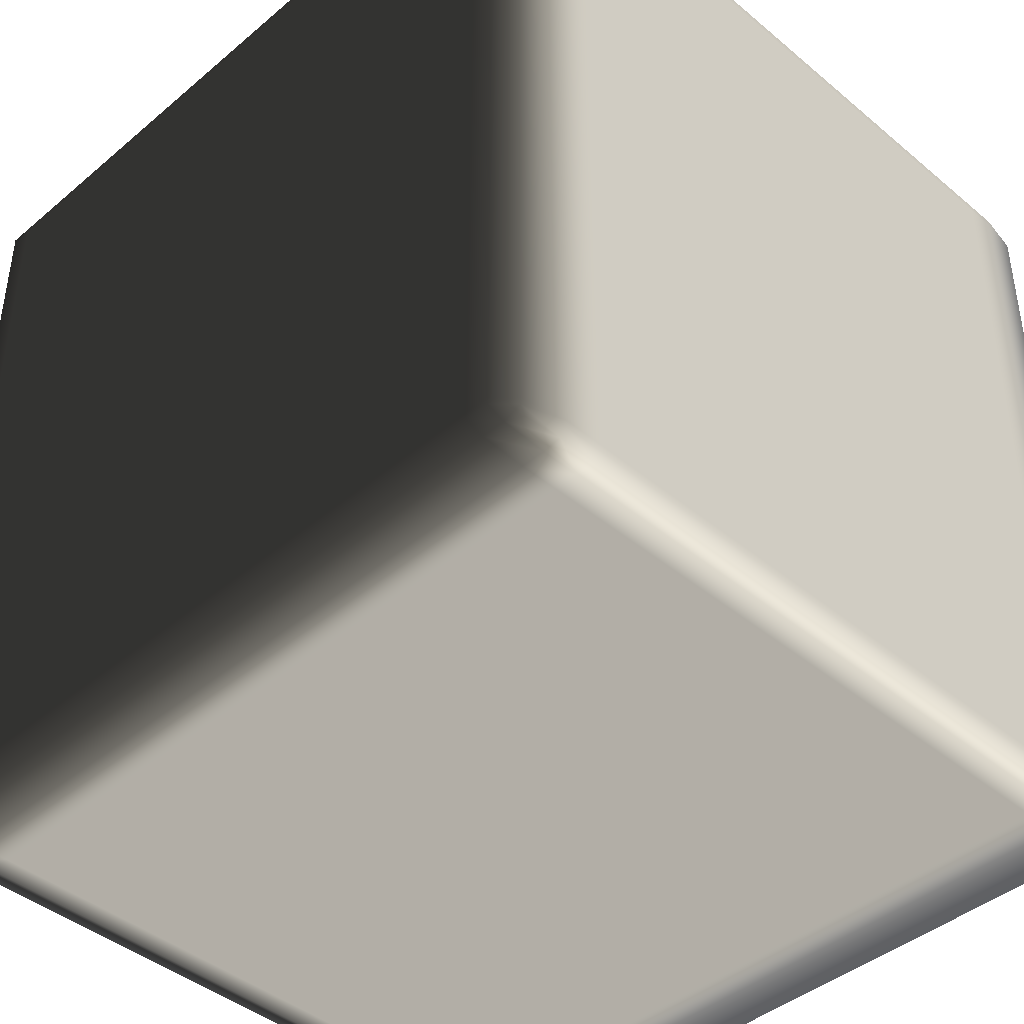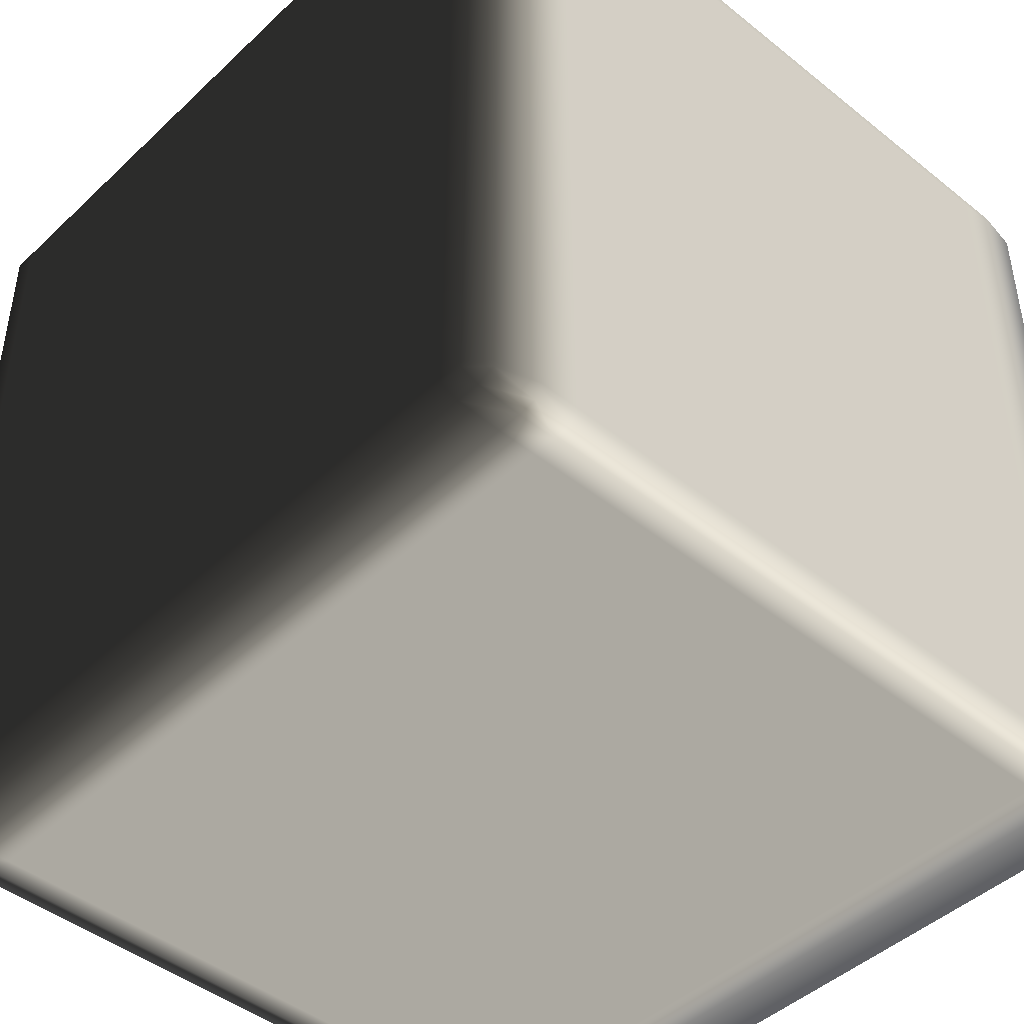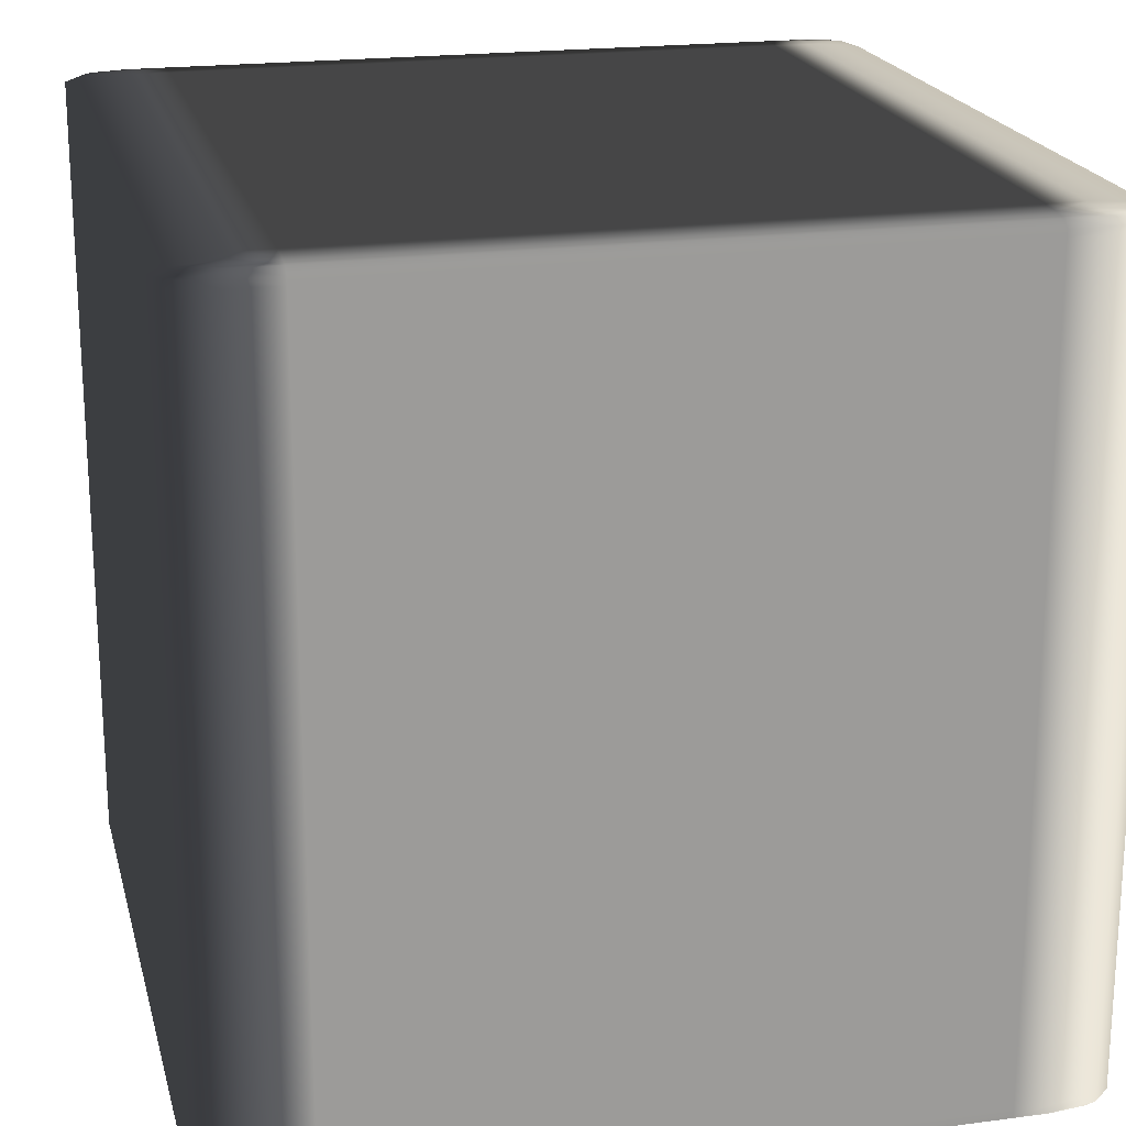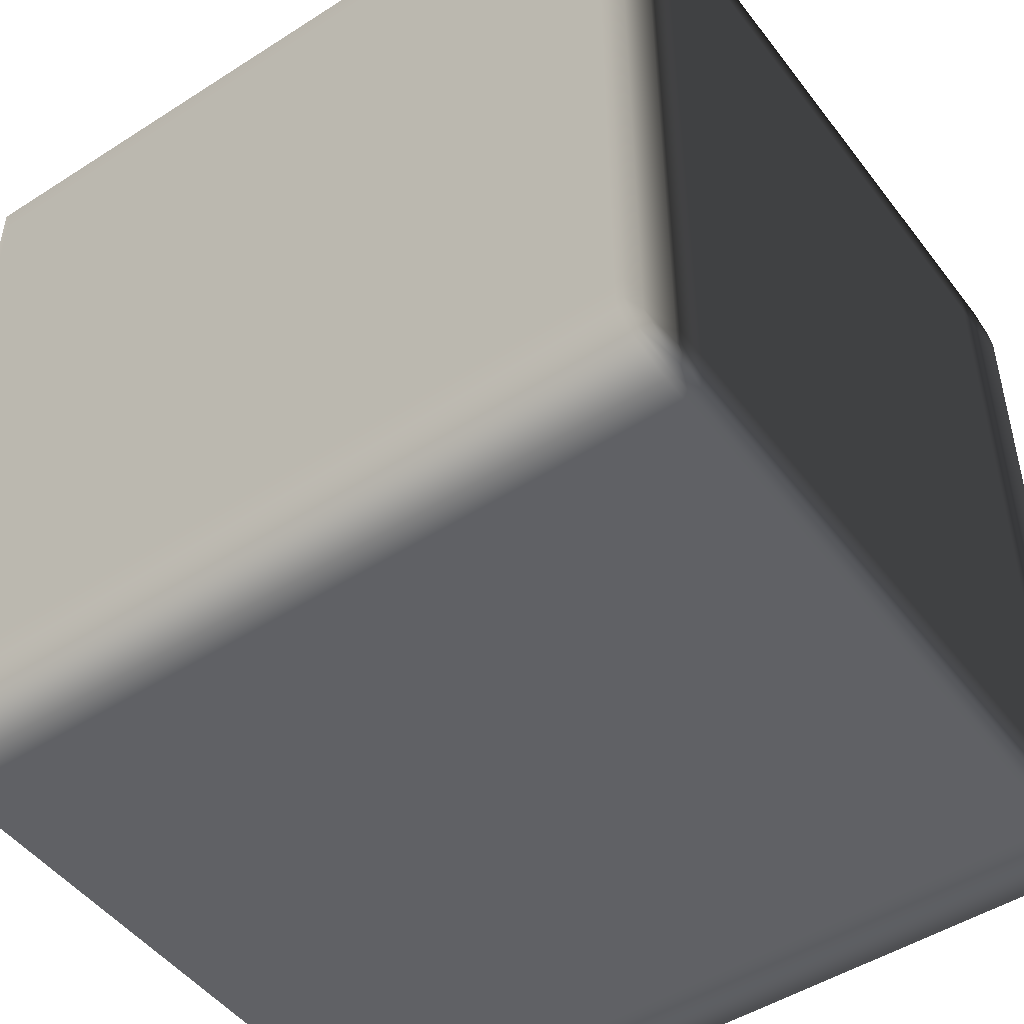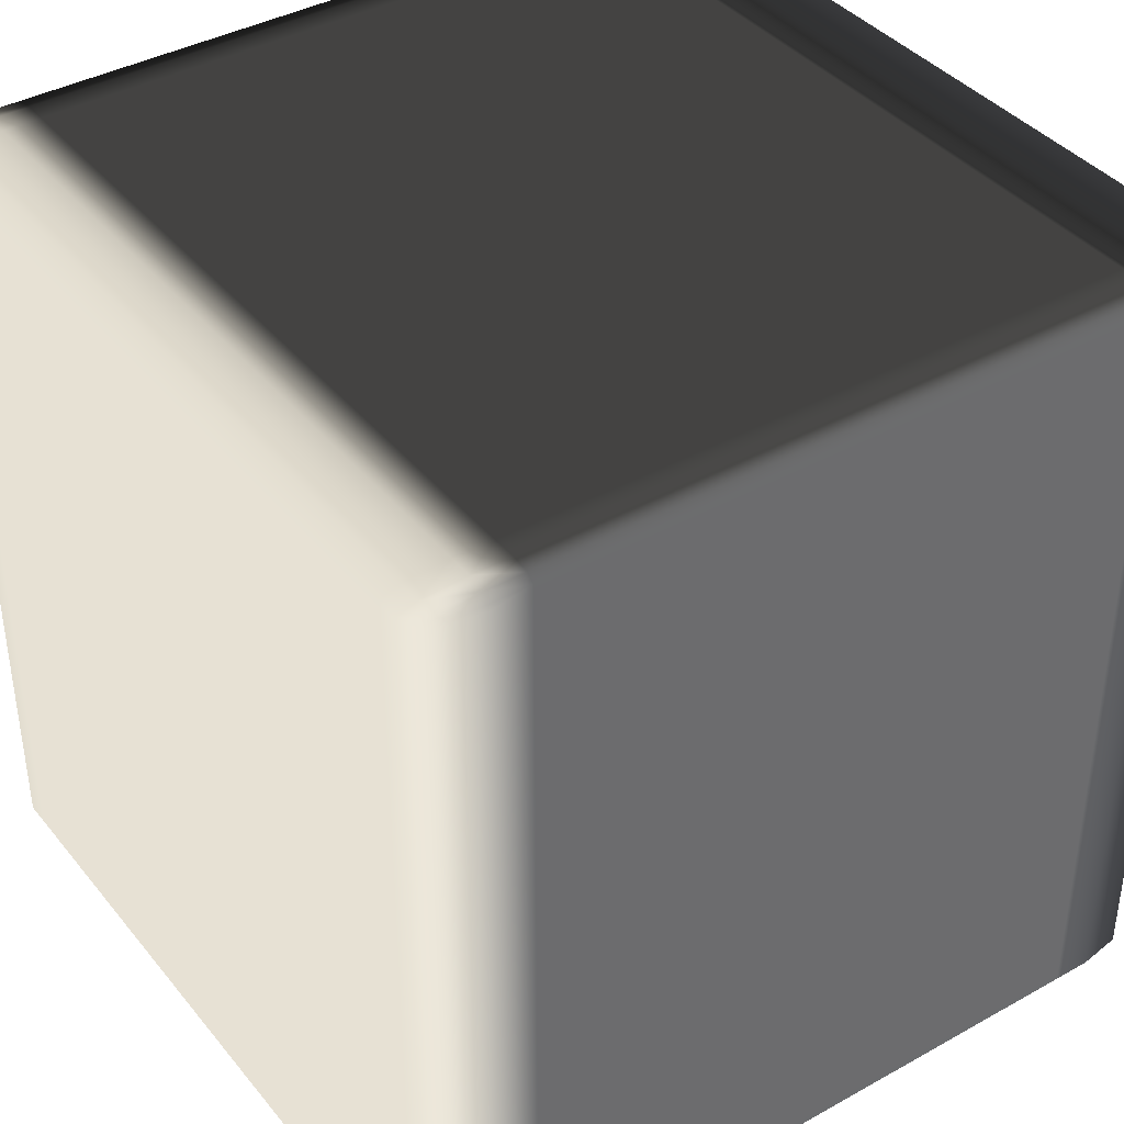
<metadata>
{"format":"obj","ext":"obj","renderer":"f3d","projection":"perspective","resolution":1024,"background":"white","views":[{"elev":-42.5,"azim":-44.9,"up":"+Z"},{"elev":-45.0,"azim":-42.8,"up":"+Z"},{"elev":20.3,"azim":166.4,"up":"+Z"},{"elev":-48.4,"azim":-54.4,"up":"+Y"},{"elev":39.4,"azim":-34.8,"up":"+Z"}]}
</metadata>
<code>
v -0.4778 -0.4687 0.4968
v -0.4679 -0.4868 0.4954
v -0.4778 -0.4908 0.4891
v -0.5 -0.4687 0.4891
v -0.4778 -0.44 0.4968
v -0.4778 -0.4908 0.4891
v -0.5 -0.4687 0.4802
v -0.5 -0.4687 0.4891
v -0.4778 -0.4908 0.4802
v -0.5 -0.44 0.4891
v -0.5 -0.44 0.4891
v -0.4778 0.44 0.4968
v -0.5 -0.4687 -0.4802
v -0.4778 -0.4908 -0.4802
v -0.5 -0.44 0.4802
v -0.5 0.44 0.4891
v -0.5 0.44 0.4891
v -0.4778 0.4687 0.4968
v -0.5 -0.4687 -0.4891
v -0.4778 -0.4908 -0.4891
v -0.5 -0.44 -0.4802
v -0.4778 -0.4908 -0.4891
v -0.4778 -0.4687 -0.4968
v -0.5 -0.4687 -0.4891
v -0.4679 -0.4868 -0.4954
v -0.5 -0.44 -0.4891
v -0.5 -0.44 -0.4891
v -0.4778 -0.44 -0.4968
v -0.5 0.44 0.4802
v -0.5 0.44 -0.4891
v -0.4778 0.44 -0.4968
v -0.5 0.44 -0.4802
v -0.5 0.44 -0.4891
v -0.5 0.4687 -0.4891
v -0.4778 0.4687 -0.4968
v -0.5 0.4687 -0.4802
v -0.5 0.4687 -0.4891
v -0.4778 0.4908 -0.4891
v -0.5 0.4687 -0.4802
v -0.5 0.4687 -0.4891
v -0.4778 0.4908 -0.4891
v -0.4679 0.4868 -0.4954
v -0.4778 0.4908 -0.4802
v -0.5 0.4687 0.4802
v -0.5 0.4687 0.4802
v -0.4778 0.4908 0.4802
v -0.5 0.4687 0.4891
v -0.5 0.4687 0.4891
v -0.5 0.4687 0.4891
v -0.4778 0.4908 0.4891
v -0.4778 0.4908 0.4891
v -0.4679 0.4868 0.4954
v -0.4778 -0.4908 0.4891
v -0.4679 -0.4868 0.4954
v -0.4242 -0.4908 0.4968
v -0.4242 -0.5 0.4891
v -0.4242 -0.5 0.4891
v -0.4778 -0.4908 0.4802
v -0.4778 -0.4908 0.4891
v -0.3778 -0.5 0.4891
v -0.3778 -0.4908 0.4968
v -0.4242 -0.5 0.4802
v -0.3778 -0.5 0.4891
v -0.4778 -0.4908 -0.4802
v -0.4242 -0.5 -0.4802
v -0.4242 -0.5 -0.4802
v -0.4778 -0.4908 -0.4891
v -0.4778 -0.4908 -0.4802
v 0.3778 -0.5 0.4891
v 0.3778 -0.4908 0.4968
v -0.3778 -0.5 0.4802
v 0.3778 -0.5 0.4802
v 0.3778 -0.5 0.4891
v 0.4242 -0.5 0.4891
v 0.4242 -0.4908 0.4968
v -0.3778 -0.5 -0.4802
v -0.4242 -0.5 -0.4891
v -0.4242 -0.5 -0.4891
v 0.4242 -0.5 0.4891
v 0.4242 -0.5 0.4802
v 0.4778 -0.4908 0.4891
v 0.4778 -0.4908 0.4891
v 0.4679 -0.4868 0.4954
v 0.4778 -0.4908 0.4802
v -0.4242 -0.4908 -0.4968
v -0.4778 -0.4908 -0.4891
v -0.4242 -0.5 -0.4891
v -0.4679 -0.4868 -0.4954
v -0.3778 -0.4908 -0.4968
v -0.3778 -0.5 -0.4891
v -0.3778 -0.5 -0.4891
v 0.3778 -0.4908 -0.4968
v 0.3778 -0.5 -0.4802
v 0.4242 -0.5 -0.4802
v 0.4778 -0.4908 -0.4802
v 0.3778 -0.5 -0.4891
v 0.3778 -0.5 -0.4891
v 0.4242 -0.4908 -0.4968
v 0.4242 -0.5 -0.4891
v 0.4242 -0.5 -0.4891
v 0.4778 -0.4908 -0.4891
v 0.4778 -0.4908 -0.4891
v 0.4679 -0.4868 -0.4954
v -0.4242 -0.4908 0.4968
v -0.4679 -0.4868 0.4954
v -0.4778 -0.4687 0.4968
v -0.4242 -0.4687 0.5
v -0.3778 -0.4908 0.4968
v -0.4242 -0.44 0.5
v -0.4778 -0.44 0.4968
v -0.3778 -0.4687 0.5
v 0.3778 -0.4908 0.4968
v -0.4242 0.44 0.5
v -0.4778 0.44 0.4968
v -0.3778 -0.44 0.5
v 0.3778 -0.4687 0.5
v 0.4242 -0.4908 0.4968
v 0.3778 -0.44 0.5
v -0.3778 0.44 0.5
v -0.4242 0.4687 0.5
v -0.4778 0.4687 0.4968
v 0.4242 -0.4687 0.5
v 0.3778 0.44 0.5
v -0.3778 0.4687 0.5
v -0.4242 0.4908 0.4968
v -0.4679 0.4868 0.4954
v -0.3778 0.4908 0.4968
v 0.3778 0.4687 0.5
v 0.3778 0.4908 0.4968
v 0.4778 -0.4687 0.4968
v 0.4679 -0.4868 0.4954
v 0.4778 -0.44 0.4968
v 0.4242 -0.44 0.5
v 0.4778 0.44 0.4968
v 0.4242 0.44 0.5
v 0.4778 0.4687 0.4968
v 0.4242 0.4687 0.5
v 0.4242 0.4908 0.4968
v 0.4679 0.4868 0.4954
v 0.4778 -0.4908 0.4891
v 0.4679 -0.4868 0.4954
v 0.4778 -0.4687 0.4968
v 0.5 -0.4687 0.4891
v 0.5 -0.4687 0.4891
v 0.4778 -0.4908 0.4802
v 0.4778 -0.4908 0.4891
v 0.5 -0.44 0.4891
v 0.4778 -0.44 0.4968
v 0.5 -0.4687 0.4802
v 0.4778 -0.4908 -0.4802
v 0.5 -0.4687 0.4891
v 0.5 -0.44 0.4802
v 0.5 -0.4687 0.4802
v 0.5 -0.44 0.4891
v 0.5 -0.4687 -0.4802
v 0.5 -0.4687 -0.4802
v 0.4778 -0.4908 -0.4891
v 0.5 0.44 0.4891
v 0.4778 0.44 0.4968
v 0.5 0.44 0.4802
v 0.5 0.44 0.4891
v 0.5 -0.44 -0.4802
v 0.5 -0.4687 -0.4891
v 0.5 -0.4687 -0.4891
v 0.5 0.4687 0.4891
v 0.4778 0.4687 0.4968
v 0.5 0.4687 0.4802
v 0.5 0.4687 0.4891
v 0.4778 0.4908 0.4891
v 0.4778 0.4908 0.4891
v 0.4679 0.4868 0.4954
v 0.4778 0.4908 0.4802
v 0.4778 -0.4687 -0.4968
v 0.4778 -0.4908 -0.4891
v 0.5 -0.4687 -0.4891
v 0.4679 -0.4868 -0.4954
v 0.4778 -0.44 -0.4968
v 0.5 -0.44 -0.4891
v 0.4778 0.44 -0.4968
v 0.5 -0.44 -0.4891
v 0.5 0.44 -0.4802
v 0.5 0.4687 -0.4802
v 0.4778 0.4908 0.4802
v 0.4778 0.4908 -0.4802
v 0.5 0.4687 -0.4802
v 0.5 0.44 -0.4891
v 0.5 0.44 -0.4891
v 0.4778 0.4687 -0.4968
v 0.5 0.4687 -0.4891
v 0.5 0.4687 -0.4891
v 0.5 0.4687 -0.4891
v 0.4778 0.4908 -0.4891
v 0.4778 0.4908 -0.4891
v 0.4679 0.4868 -0.4954
v -0.4242 0.4908 0.4968
v -0.4679 0.4868 0.4954
v -0.4778 0.4908 0.4891
v -0.4242 0.5 0.4891
v -0.3778 0.4908 0.4968
v -0.4778 0.4908 0.4891
v -0.4242 0.5 0.4802
v -0.4242 0.5 0.4891
v -0.4778 0.4908 0.4802
v -0.3778 0.5 0.4891
v 0.3778 0.4908 0.4968
v -0.3778 0.5 0.4802
v -0.3778 0.5 0.4891
v 0.3778 0.5 0.4891
v 0.3778 0.5 0.4891
v 0.4242 0.4908 0.4968
v -0.4242 0.5 -0.4802
v -0.4778 0.4908 -0.4802
v -0.3778 0.5 -0.4802
v 0.3778 0.5 0.4802
v 0.4242 0.5 0.4891
v 0.4242 0.5 0.4891
v -0.4242 0.5 -0.4891
v -0.4778 0.4908 -0.4891
v -0.3778 0.5 -0.4891
v -0.4778 0.4908 -0.4891
v -0.4242 0.4908 -0.4968
v -0.4242 0.5 -0.4891
v -0.3778 0.5 -0.4891
v -0.4679 0.4868 -0.4954
v -0.3778 0.4908 -0.4968
v 0.4778 0.4908 0.4891
v 0.4679 0.4868 0.4954
v 0.4242 0.5 0.4891
v 0.4778 0.4908 0.4802
v 0.4778 0.4908 0.4891
v 0.4242 0.5 0.4802
v 0.4242 0.5 0.4802
v 0.4778 0.4908 -0.4802
v 0.4778 0.4908 0.4802
v 0.3778 0.5 -0.4802
v 0.3778 0.5 -0.4891
v 0.3778 0.5 -0.4891
v 0.3778 0.4908 -0.4968
v 0.4242 0.5 -0.4802
v 0.4778 0.4908 -0.4891
v 0.4242 0.5 -0.4891
v 0.4242 0.5 -0.4891
v 0.4242 0.4908 -0.4968
v 0.4778 0.4908 -0.4891
v 0.4679 0.4868 -0.4954
v -0.4242 0.4908 -0.4968
v -0.4679 0.4868 -0.4954
v -0.4778 0.4687 -0.4968
v -0.4242 0.4687 -0.5
v -0.3778 0.4908 -0.4968
v -0.4242 0.44 -0.5
v -0.4778 0.44 -0.4968
v -0.3778 0.4687 -0.5
v 0.3778 0.4908 -0.4968
v -0.4242 -0.44 -0.5
v -0.4778 -0.44 -0.4968
v -0.3778 0.44 -0.5
v 0.3778 0.4687 -0.5
v 0.4242 0.4908 -0.4968
v -0.4242 -0.4687 -0.5
v -0.4778 -0.4687 -0.4968
v -0.3778 -0.44 -0.5
v 0.3778 0.44 -0.5
v -0.4242 -0.4908 -0.4968
v -0.4679 -0.4868 -0.4954
v -0.3778 -0.4687 -0.5
v -0.3778 -0.4908 -0.4968
v 0.3778 -0.44 -0.5
v 0.3778 -0.4687 -0.5
v 0.3778 -0.4908 -0.4968
v 0.4242 -0.44 -0.5
v 0.4242 -0.4687 -0.5
v 0.4242 -0.4908 -0.4968
v 0.4778 -0.4687 -0.4968
v 0.4679 -0.4868 -0.4954
v 0.4778 -0.44 -0.4968
v 0.4242 0.44 -0.5
v 0.4778 0.44 -0.4968
v 0.4242 0.4687 -0.5
v 0.4778 0.4687 -0.4968
v 0.4679 0.4868 -0.4954
g Cube_(8)_2118_21
f 1 3 2
f 1 4 3
f 4 1 5
f 6 8 7
f 6 7 9
f 4 5 10
f 7 8 11
f 10 5 12
f 9 7 13
f 9 13 14
f 7 11 15
f 13 7 15
f 10 12 16
f 15 11 17
f 16 12 18
f 14 13 19
f 14 19 20
f 13 15 21
f 19 13 21
f 22 24 23
f 22 23 25
f 26 23 24
f 19 21 27
f 26 28 23
f 21 15 29
f 15 17 29
f 30 28 26
f 30 31 28
f 27 21 32
f 21 29 32
f 27 32 33
f 34 31 30
f 34 35 31
f 33 32 36
f 36 32 29
f 33 36 37
f 35 34 38
f 39 41 40
f 35 38 42
f 39 43 41
f 36 29 44
f 45 43 39
f 44 29 17
f 45 46 43
f 44 17 47
f 48 46 45
f 16 18 49
f 48 50 46
f 51 49 18
f 51 18 52
f 53 55 54
f 53 56 55
f 57 59 58
f 55 56 60
f 55 60 61
f 57 58 62
f 62 63 57
f 62 58 64
f 62 64 65
f 66 68 67
f 61 60 69
f 61 69 70
f 62 71 63
f 65 71 62
f 63 71 72
f 63 72 73
f 70 69 74
f 70 74 75
f 65 76 71
f 72 71 76
f 66 67 77
f 78 76 65
f 73 80 79
f 73 72 80
f 75 74 81
f 82 79 80
f 75 81 83
f 82 80 84
f 85 87 86
f 85 86 88
f 87 85 89
f 87 89 90
f 78 91 76
f 90 89 92
f 72 76 93
f 80 72 93
f 93 76 91
f 84 80 94
f 80 93 94
f 84 94 95
f 90 92 96
f 93 91 97
f 94 93 97
f 96 92 98
f 95 94 99
f 94 97 99
f 96 98 100
f 95 99 101
f 102 100 98
f 102 98 103
f 104 106 105
f 104 107 106
f 107 104 108
f 106 107 109
f 106 109 110
f 107 108 111
f 111 108 112
f 110 109 113
f 110 113 114
f 107 115 109
f 107 111 115
f 111 112 116
f 116 112 117
f 118 111 116
f 118 115 111
f 109 115 119
f 109 119 113
f 114 113 120
f 114 120 121
f 116 117 122
f 118 116 122
f 123 115 118
f 123 119 115
f 113 119 124
f 113 124 120
f 124 119 123
f 121 120 125
f 125 120 124
f 121 125 126
f 125 124 127
f 127 124 128
f 124 123 128
f 127 128 129
f 130 122 117
f 130 117 131
f 122 130 132
f 122 132 133
f 118 122 133
f 123 118 133
f 133 132 134
f 123 133 135
f 133 134 135
f 128 123 135
f 135 134 136
f 129 128 137
f 128 135 137
f 135 136 137
f 129 137 138
f 138 137 136
f 138 136 139
f 140 142 141
f 140 143 142
f 144 146 145
f 142 143 147
f 142 147 148
f 144 145 149
f 149 145 150
f 151 153 152
f 151 152 154
f 149 150 155
f 152 153 156
f 155 150 157
f 148 147 158
f 148 158 159
f 154 152 160
f 154 160 161
f 152 156 162
f 160 152 162
f 155 157 163
f 162 156 164
f 159 158 165
f 159 165 166
f 161 160 167
f 161 167 168
f 166 165 169
f 170 168 167
f 166 169 171
f 170 167 172
f 173 175 174
f 173 174 176
f 177 175 173
f 177 178 175
f 179 178 177
f 162 164 180
f 160 162 181
f 167 160 181
f 181 162 180
f 172 167 182
f 167 181 182
f 183 185 184
f 179 186 178
f 181 180 187
f 182 181 187
f 188 186 179
f 184 185 189
f 182 187 190
f 188 191 186
f 184 189 192
f 193 191 188
f 193 188 194
f 195 197 196
f 195 198 197
f 198 195 199
f 200 202 201
f 200 201 203
f 198 199 204
f 204 199 205
f 202 207 206
f 202 206 201
f 204 205 208
f 206 207 209
f 208 205 210
f 203 201 211
f 203 211 212
f 201 206 213
f 201 213 211
f 206 209 214
f 213 206 214
f 208 210 215
f 214 209 216
f 212 211 217
f 212 217 218
f 211 213 219
f 211 219 217
f 220 222 221
f 221 222 223
f 220 221 224
f 221 223 225
f 226 215 210
f 226 210 227
f 228 230 229
f 228 229 231
f 214 216 232
f 232 234 233
f 213 214 235
f 219 213 235
f 235 214 232
f 225 223 236
f 219 235 237
f 225 236 238
f 232 233 239
f 235 232 239
f 237 235 239
f 239 233 240
f 238 236 241
f 237 239 242
f 239 240 242
f 238 241 243
f 243 241 244
f 243 244 245
f 246 248 247
f 246 249 248
f 249 246 250
f 248 249 251
f 248 251 252
f 249 250 253
f 253 250 254
f 252 251 255
f 252 255 256
f 249 257 251
f 249 253 257
f 253 254 258
f 258 254 259
f 256 255 260
f 256 260 261
f 251 262 255
f 251 257 262
f 263 257 253
f 263 253 258
f 261 260 264
f 261 264 265
f 255 266 260
f 264 260 266
f 255 262 266
f 264 266 267
f 268 262 257
f 266 262 268
f 268 257 263
f 267 266 269
f 266 268 269
f 267 269 270
f 271 268 263
f 269 268 271
f 270 269 272
f 269 271 272
f 270 272 273
f 273 272 274
f 271 274 272
f 273 274 275
f 271 276 274
f 271 263 277
f 277 276 271
f 277 263 258
f 277 278 276
f 277 258 279
f 279 278 277
f 258 259 279
f 279 280 278
f 280 279 259
f 280 259 281

</code>
